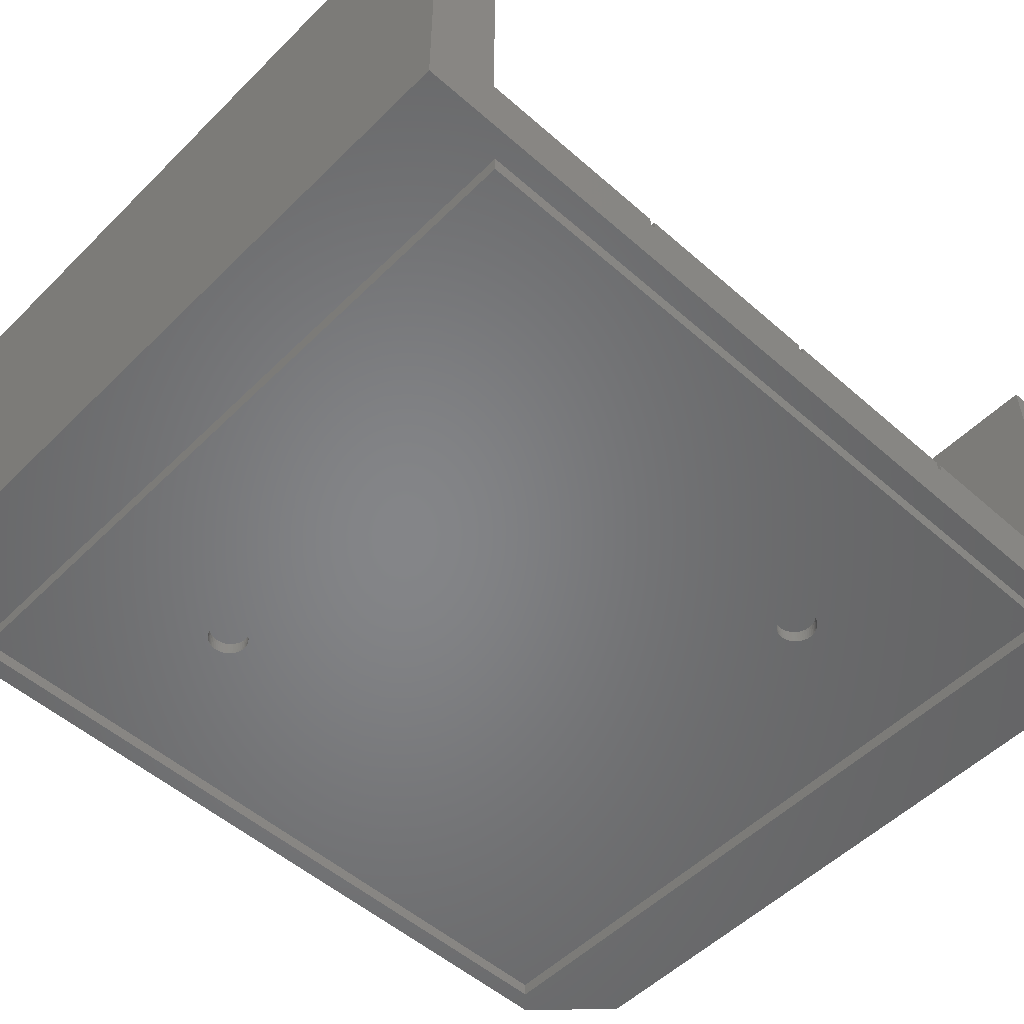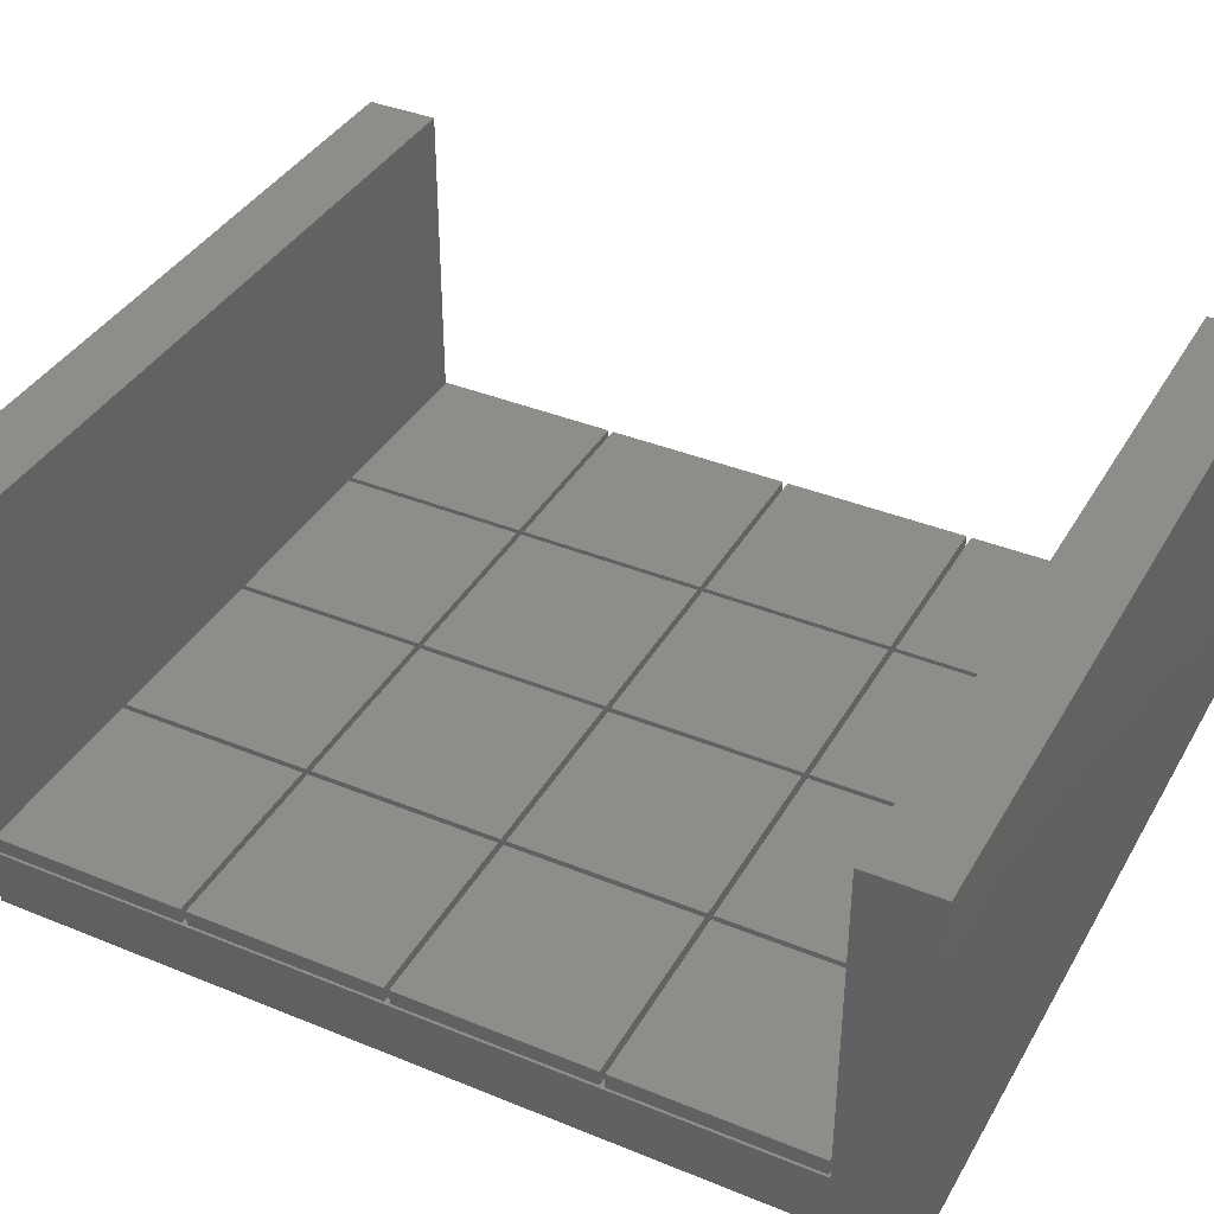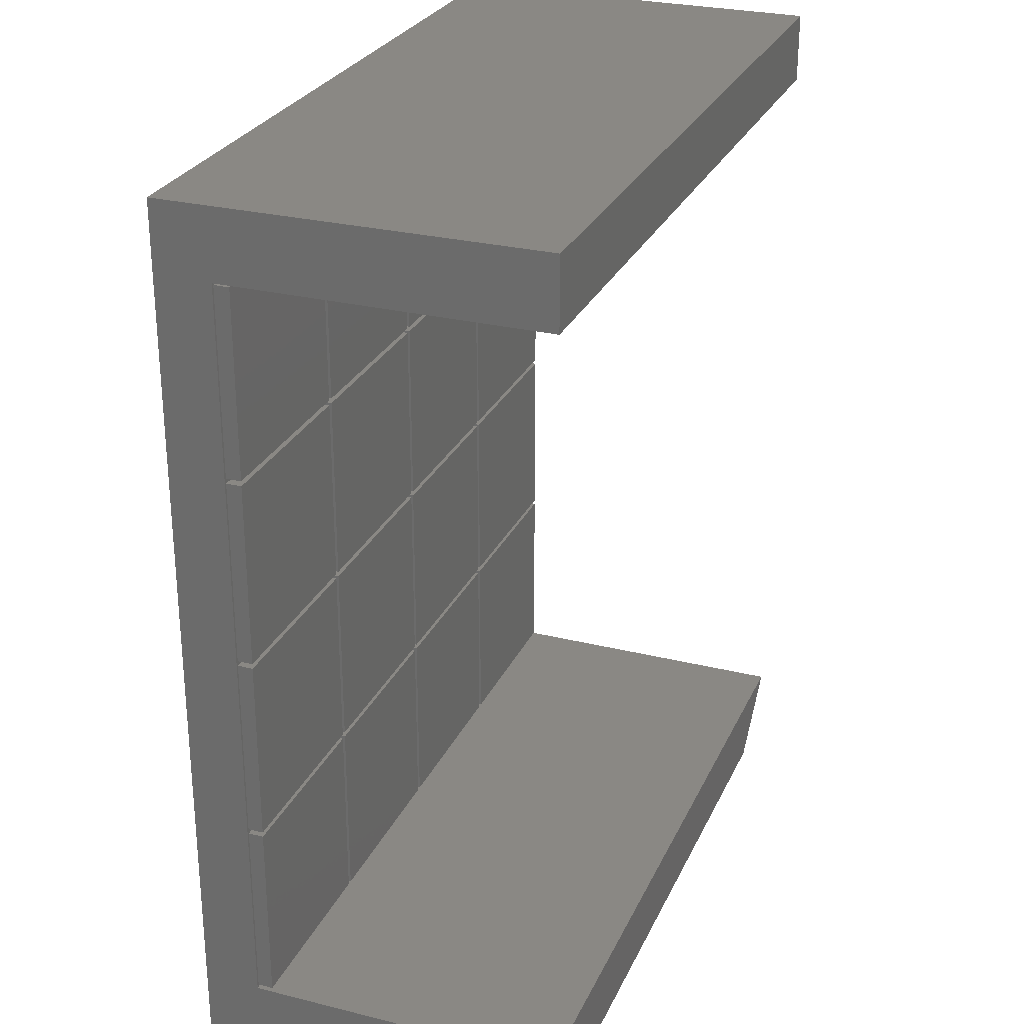
<metadata>
{"format":"stl","ext":"stl","renderer":"f3d","projection":"perspective","resolution":1024,"background":"white","views":[{"elev":-52.5,"azim":-133.4,"up":"+Z"},{"elev":38.6,"azim":117.2,"up":"+Z"},{"elev":27.4,"azim":-69.1,"up":"+Y"}]}
</metadata>
<code>
# stl→obj: 363 verts, 722 faces
v 0 109.2 7.5
v 0 118.4 0
v 0 9.2 7.5
v 0 0 0
v 0 0 49
v 0 109.2 49
v 0 118.4 7.5
v 0 118.4 49
v 0 9.2 49
v 90.8 0 0
v 90.8 0 49
v 97.6 11.6 0
v 2.4 11.6 0
v 97.6 106.8 0
v 100 118.4 0
v 100 9.2 0
v 2.4 106.8 0
v 100 118.4 7.5
v 100 118.4 49
v 100 109.2 49
v 100 109.2 7.5
v 0.325 9.525 7.5
v 100 9.2 7.5
v 49.67 58.88 7.5
v 49.67 34.52 7.5
v 50.33 34.52 7.5
v 24.68 9.525 7.5
v 24.68 108.9 7.5
v 24.68 84.53 7.5
v 25.32 83.88 7.5
v 0.325 33.88 7.5
v 49.67 59.52 7.5
v 25.32 59.52 7.5
v 0.325 34.52 7.5
v 24.68 33.88 7.5
v 25.32 9.525 7.5
v 0.325 83.88 7.5
v 24.68 83.88 7.5
v 0.325 84.53 7.5
v 0.325 58.88 7.5
v 25.32 84.53 7.5
v 50.33 58.88 7.5
v 74.67 58.88 7.5
v 50.33 59.52 7.5
v 0.325 59.52 7.5
v 0.325 108.9 7.5
v 24.68 58.88 7.5
v 75.33 9.525 7.5
v 74.67 34.52 7.5
v 74.67 33.88 7.5
v 25.32 108.9 7.5
v 49.67 83.88 7.5
v 49.67 9.525 7.5
v 50.33 33.88 7.5
v 24.68 34.52 7.5
v 25.32 33.88 7.5
v 25.32 34.52 7.5
v 49.67 33.88 7.5
v 50.33 9.525 7.5
v 99.67 33.88 7.5
v 99.67 9.525 7.5
v 24.68 59.52 7.5
v 25.32 58.88 7.5
v 74.67 59.52 7.5
v 50.33 83.88 7.5
v 49.67 108.9 7.5
v 50.33 84.53 7.5
v 49.67 84.53 7.5
v 50.33 108.9 7.5
v 74.67 9.525 7.5
v 99.67 34.52 7.5
v 75.33 34.52 7.5
v 74.67 84.53 7.5
v 74.67 83.88 7.5
v 75.33 84.53 7.5
v 75.33 108.9 7.5
v 75.33 83.88 7.5
v 75.33 33.88 7.5
v 74.67 108.9 7.5
v 99.67 108.9 7.5
v 99.67 59.52 7.5
v 75.33 59.52 7.5
v 75.33 58.88 7.5
v 99.67 84.53 7.5
v 99.67 58.88 7.5
v 99.67 83.88 7.5
v 100 9.2 49
v 2.4 106.8 2.2
v 2.4 11.6 2.2
v 97.6 106.8 2.2
v 97.6 11.6 2.2
v 0.325 9.525 9.5
v 0.325 33.88 9.5
v 24.68 9.525 9.5
v 24.68 33.88 9.5
v 0.325 34.52 9.5
v 0.325 58.88 9.5
v 24.68 34.52 9.5
v 24.68 58.88 9.5
v 0.325 59.52 9.5
v 0.325 83.88 9.5
v 24.68 59.52 9.5
v 24.68 83.88 9.5
v 0.325 84.53 9.5
v 0.325 108.9 9.5
v 24.68 84.53 9.5
v 24.68 108.9 9.5
v 25.32 9.525 9.5
v 25.32 33.88 9.5
v 49.67 9.525 9.5
v 49.67 33.88 9.5
v 25.32 34.52 9.5
v 25.32 58.88 9.5
v 49.67 34.52 9.5
v 49.67 58.88 9.5
v 25.32 59.52 9.5
v 25.32 83.88 9.5
v 49.67 59.52 9.5
v 49.67 83.88 9.5
v 25.32 84.53 9.5
v 25.32 108.9 9.5
v 49.67 84.53 9.5
v 49.67 108.9 9.5
v 50.33 9.525 9.5
v 50.33 33.88 9.5
v 74.67 9.525 9.5
v 74.67 33.88 9.5
v 50.33 34.52 9.5
v 50.33 58.88 9.5
v 74.67 34.52 9.5
v 74.67 58.88 9.5
v 50.33 59.52 9.5
v 50.33 83.88 9.5
v 74.67 59.52 9.5
v 74.67 83.88 9.5
v 50.33 84.53 9.5
v 50.33 108.9 9.5
v 74.67 84.53 9.5
v 74.67 108.9 9.5
v 75.33 9.525 9.5
v 75.33 33.88 9.5
v 99.67 9.525 9.5
v 99.67 33.88 9.5
v 75.33 34.52 9.5
v 75.33 58.88 9.5
v 99.67 34.52 9.5
v 99.67 58.88 9.5
v 75.33 59.52 9.5
v 75.33 83.88 9.5
v 99.67 59.52 9.5
v 99.67 83.88 9.5
v 75.33 84.53 9.5
v 75.33 108.9 9.5
v 99.67 84.53 9.5
v 99.67 108.9 9.5
v 3.8 13 2.2
v 96.2 13 2.2
v 96.2 105.4 2.2
v 3.8 105.4 2.2
v 3.8 13 0
v 3.8 105.4 0
v 96.2 13 0
v 96.2 105.4 0
v 27.35 35.13 0
v 75.16 86.73 0
v 22.47 34.2 0
v 22.49 33.88 0
v 22.55 33.57 0
v 22.65 33.27 0
v 22.78 32.98 0
v 22.95 32.71 0
v 23.15 32.47 0
v 23.39 32.25 0
v 23.64 32.06 0
v 23.92 31.91 0
v 24.22 31.79 0
v 24.53 31.71 0
v 25.16 31.67 0
v 24.84 31.67 0
v 25.47 31.71 0
v 25.78 31.79 0
v 26.08 31.91 0
v 26.36 32.06 0
v 26.61 32.25 0
v 26.85 32.47 0
v 27.05 32.71 0
v 27.22 32.98 0
v 72.78 82.98 0
v 72.65 83.27 0
v 27.22 35.42 0
v 27.35 33.27 0
v 26.08 36.49 0
v 26.36 36.34 0
v 27.45 33.57 0
v 26.61 36.15 0
v 27.51 33.88 0
v 26.85 35.93 0
v 27.53 34.2 0
v 27.05 35.69 0
v 27.51 34.52 0
v 27.45 34.83 0
v 25.78 36.61 0
v 25.47 36.69 0
v 25.16 36.73 0
v 24.84 36.73 0
v 24.53 36.69 0
v 24.22 36.61 0
v 23.92 36.49 0
v 23.64 36.34 0
v 23.39 36.15 0
v 23.15 35.93 0
v 22.95 35.69 0
v 22.78 35.42 0
v 22.65 35.13 0
v 22.55 34.83 0
v 22.49 34.52 0
v 72.49 83.88 0
v 72.47 84.2 0
v 72.55 83.57 0
v 72.95 82.71 0
v 73.15 82.47 0
v 77.22 82.98 0
v 77.05 82.71 0
v 73.39 82.25 0
v 73.64 82.06 0
v 73.92 81.91 0
v 74.22 81.79 0
v 74.53 81.71 0
v 74.84 81.67 0
v 75.16 81.67 0
v 75.47 81.71 0
v 75.78 81.79 0
v 76.08 81.91 0
v 76.36 82.06 0
v 76.61 82.25 0
v 76.85 82.47 0
v 77.35 83.27 0
v 77.45 83.57 0
v 77.51 83.88 0
v 77.53 84.2 0
v 77.51 84.52 0
v 77.45 84.83 0
v 77.35 85.13 0
v 77.22 85.42 0
v 77.05 85.69 0
v 76.85 85.93 0
v 76.61 86.15 0
v 75.47 86.69 0
v 76.36 86.34 0
v 76.08 86.49 0
v 75.78 86.61 0
v 74.84 86.73 0
v 74.53 86.69 0
v 74.22 86.61 0
v 73.92 86.49 0
v 73.64 86.34 0
v 73.39 86.15 0
v 73.15 85.93 0
v 72.95 85.69 0
v 72.78 85.42 0
v 72.65 85.13 0
v 72.55 84.83 0
v 72.49 84.52 0
v 22.49 34.52 1.788
v 22.47 34.2 1.788
v 22.49 33.88 1.788
v 22.55 34.83 1.788
v 22.65 35.13 1.788
v 22.78 35.42 1.788
v 22.95 35.69 1.788
v 23.15 35.93 1.788
v 23.39 36.15 1.788
v 23.64 36.34 1.788
v 23.92 36.49 1.788
v 24.22 36.61 1.788
v 24.53 36.69 1.788
v 24.84 36.73 1.788
v 25.16 36.73 1.788
v 25.47 36.69 1.788
v 25.78 36.61 1.788
v 26.08 36.49 1.788
v 26.36 36.34 1.788
v 26.61 36.15 1.788
v 26.85 35.93 1.788
v 27.05 35.69 1.788
v 27.22 35.42 1.788
v 27.35 35.13 1.788
v 27.45 34.83 1.788
v 27.51 34.52 1.788
v 27.53 34.2 1.788
v 27.51 33.88 1.788
v 27.45 33.57 1.788
v 27.35 33.27 1.788
v 27.22 32.98 1.788
v 27.05 32.71 1.788
v 26.85 32.47 1.788
v 26.61 32.25 1.788
v 26.36 32.06 1.788
v 26.08 31.91 1.788
v 25.78 31.79 1.788
v 25.47 31.71 1.788
v 25.16 31.67 1.788
v 24.84 31.67 1.788
v 24.53 31.71 1.788
v 24.22 31.79 1.788
v 23.92 31.91 1.788
v 23.64 32.06 1.788
v 23.39 32.25 1.788
v 23.15 32.47 1.788
v 22.95 32.71 1.788
v 22.78 32.98 1.788
v 22.65 33.27 1.788
v 22.55 33.57 1.788
v 72.49 84.52 1.788
v 72.47 84.2 1.788
v 72.49 83.88 1.788
v 72.55 84.83 1.788
v 72.65 85.13 1.788
v 72.78 85.42 1.788
v 72.95 85.69 1.788
v 73.15 85.93 1.788
v 73.39 86.15 1.788
v 73.64 86.34 1.788
v 73.92 86.49 1.788
v 74.22 86.61 1.788
v 74.53 86.69 1.788
v 74.84 86.73 1.788
v 75.16 86.73 1.788
v 75.47 86.69 1.788
v 75.78 86.61 1.788
v 76.08 86.49 1.788
v 76.36 86.34 1.788
v 76.61 86.15 1.788
v 76.85 85.93 1.788
v 77.05 85.69 1.788
v 77.22 85.42 1.788
v 77.35 85.13 1.788
v 77.45 84.83 1.788
v 77.51 84.52 1.788
v 77.53 84.2 1.788
v 77.51 83.88 1.788
v 77.45 83.57 1.788
v 77.35 83.27 1.788
v 77.22 82.98 1.788
v 77.05 82.71 1.788
v 76.85 82.47 1.788
v 76.61 82.25 1.788
v 76.36 82.06 1.788
v 76.08 81.91 1.788
v 75.78 81.79 1.788
v 75.47 81.71 1.788
v 75.16 81.67 1.788
v 74.84 81.67 1.788
v 74.53 81.71 1.788
v 74.22 81.79 1.788
v 73.92 81.91 1.788
v 73.64 82.06 1.788
v 73.39 82.25 1.788
v 73.15 82.47 1.788
v 72.95 82.71 1.788
v 72.78 82.98 1.788
v 72.65 83.27 1.788
v 72.55 83.57 1.788
f 1 2 3
f 4 5 3
f 4 3 2
f 2 1 6
f 7 6 8
f 2 6 7
f 3 5 9
f 5 4 10
f 11 5 10
f 12 10 13
f 14 2 15
f 12 15 16
f 4 2 17
f 4 17 13
f 4 13 10
f 10 12 16
f 17 2 14
f 14 15 12
f 2 7 15
f 15 7 18
f 7 8 18
f 18 8 19
f 8 6 20
f 19 8 20
f 6 1 21
f 20 6 21
f 22 3 23
f 24 25 26
f 27 22 23
f 1 3 22
f 28 29 30
f 1 22 31
f 32 33 24
f 34 31 35
f 36 27 23
f 1 31 34
f 37 38 39
f 1 34 40
f 28 30 41
f 42 43 44
f 1 40 45
f 1 45 37
f 29 39 38
f 39 46 1
f 40 47 45
f 1 37 39
f 48 49 50
f 41 51 28
f 21 1 28
f 30 52 41
f 53 36 23
f 54 26 25
f 55 35 56
f 57 55 58
f 59 53 23
f 33 30 29
f 47 55 57
f 60 61 23
f 62 47 63
f 64 44 43
f 33 62 24
f 33 29 38
f 38 62 33
f 52 42 44
f 26 42 32
f 44 65 52
f 26 32 24
f 49 26 50
f 57 63 47
f 21 28 51
f 21 51 66
f 67 68 52
f 69 66 68
f 70 59 23
f 62 45 47
f 50 70 48
f 25 58 54
f 71 72 60
f 48 70 23
f 43 49 72
f 63 24 62
f 36 56 35
f 73 52 65
f 25 57 58
f 67 69 68
f 59 54 58
f 73 67 52
f 73 65 74
f 75 76 73
f 77 74 64
f 48 78 49
f 61 48 23
f 21 66 69
f 21 69 79
f 76 80 21
f 55 34 35
f 78 60 72
f 81 82 83
f 21 60 23
f 80 84 21
f 72 83 43
f 68 41 52
f 82 43 83
f 81 83 85
f 21 71 60
f 21 85 71
f 84 75 77
f 77 86 84
f 75 74 77
f 82 77 64
f 21 81 85
f 21 86 81
f 79 73 76
f 21 79 76
f 75 73 74
f 21 84 86
f 82 64 43
f 56 58 55
f 54 50 26
f 78 72 49
f 58 53 59
f 52 32 42
f 35 27 36
f 46 28 1
f 3 9 23
f 23 9 87
f 9 5 11
f 87 9 11
f 11 10 16
f 23 11 16
f 23 87 11
f 23 16 15
f 21 23 15
f 18 21 15
f 19 21 18
f 20 21 19
f 17 88 89
f 13 17 89
f 14 90 88
f 17 14 88
f 90 14 91
f 91 14 12
f 91 12 89
f 89 12 13
f 22 92 31
f 31 92 93
f 92 22 27
f 94 92 27
f 94 27 35
f 95 94 35
f 31 93 35
f 35 93 95
f 34 96 40
f 40 96 97
f 96 34 55
f 98 96 55
f 98 55 47
f 99 98 47
f 40 97 47
f 47 97 99
f 45 100 37
f 37 100 101
f 100 45 62
f 102 100 62
f 102 62 38
f 103 102 38
f 37 101 38
f 38 101 103
f 39 104 46
f 46 104 105
f 104 39 29
f 106 104 29
f 106 29 28
f 107 106 28
f 46 105 28
f 28 105 107
f 36 108 56
f 56 108 109
f 108 36 53
f 110 108 53
f 110 53 58
f 111 110 58
f 56 109 58
f 58 109 111
f 57 112 63
f 63 112 113
f 112 57 25
f 114 112 25
f 114 25 24
f 115 114 24
f 63 113 24
f 24 113 115
f 33 116 30
f 30 116 117
f 116 33 32
f 118 116 32
f 118 32 52
f 119 118 52
f 30 117 52
f 52 117 119
f 41 120 51
f 51 120 121
f 120 41 68
f 122 120 68
f 122 68 66
f 123 122 66
f 51 121 66
f 66 121 123
f 59 124 54
f 54 124 125
f 124 59 70
f 126 124 70
f 126 70 50
f 127 126 50
f 54 125 50
f 50 125 127
f 26 128 42
f 42 128 129
f 128 26 49
f 130 128 49
f 130 49 43
f 131 130 43
f 42 129 43
f 43 129 131
f 44 132 65
f 65 132 133
f 132 44 64
f 134 132 64
f 134 64 74
f 135 134 74
f 65 133 74
f 74 133 135
f 67 136 69
f 69 136 137
f 136 67 73
f 138 136 73
f 138 73 79
f 139 138 79
f 69 137 79
f 79 137 139
f 48 140 78
f 78 140 141
f 140 48 61
f 142 140 61
f 142 61 60
f 143 142 60
f 78 141 60
f 60 141 143
f 72 144 83
f 83 144 145
f 144 72 71
f 146 144 71
f 146 71 85
f 147 146 85
f 83 145 85
f 85 145 147
f 82 148 77
f 77 148 149
f 148 82 81
f 150 148 81
f 150 81 86
f 151 150 86
f 77 149 86
f 86 149 151
f 75 152 76
f 76 152 153
f 152 75 84
f 154 152 84
f 154 84 80
f 155 154 80
f 76 153 80
f 80 153 155
f 156 91 89
f 157 91 156
f 88 156 89
f 90 91 157
f 90 157 158
f 90 158 88
f 158 159 88
f 156 88 159
f 93 92 94
f 95 93 94
f 97 96 98
f 99 97 98
f 101 100 102
f 103 101 102
f 105 104 106
f 107 105 106
f 109 108 110
f 111 109 110
f 113 112 114
f 115 113 114
f 117 116 118
f 119 117 118
f 121 120 122
f 123 121 122
f 125 124 126
f 127 125 126
f 129 128 130
f 131 129 130
f 133 132 134
f 135 133 134
f 137 136 138
f 139 137 138
f 141 140 142
f 143 141 142
f 145 144 146
f 147 145 146
f 149 148 150
f 151 149 150
f 153 152 154
f 155 153 154
f 160 156 161
f 161 156 159
f 156 160 162
f 157 156 162
f 161 159 163
f 163 159 158
f 157 162 163
f 158 157 163
f 164 161 162
f 165 161 163
f 160 161 166
f 160 166 167
f 160 167 168
f 160 168 169
f 160 169 170
f 160 170 171
f 160 171 172
f 160 172 173
f 160 173 174
f 160 174 175
f 160 175 176
f 160 176 162
f 176 177 162
f 178 162 179
f 180 162 178
f 181 162 180
f 182 162 181
f 183 162 182
f 184 162 183
f 185 162 184
f 186 162 185
f 187 162 186
f 188 162 189
f 190 161 164
f 187 191 162
f 192 161 193
f 191 194 162
f 193 161 195
f 194 196 162
f 195 161 197
f 196 198 162
f 197 161 199
f 198 200 162
f 199 161 190
f 200 201 162
f 201 164 162
f 202 161 192
f 203 161 202
f 204 161 203
f 205 161 204
f 206 161 205
f 207 161 206
f 208 161 207
f 209 161 208
f 210 161 209
f 211 161 210
f 212 161 211
f 213 161 212
f 214 161 213
f 215 161 214
f 216 161 215
f 166 161 216
f 217 161 218
f 219 161 217
f 189 161 219
f 162 161 189
f 220 162 188
f 221 162 220
f 222 163 223
f 162 221 224
f 162 224 225
f 162 225 226
f 162 226 227
f 162 227 228
f 162 228 229
f 162 229 230
f 162 230 231
f 162 231 232
f 162 232 233
f 162 233 234
f 162 234 235
f 162 235 236
f 162 236 163
f 236 223 163
f 237 163 222
f 238 163 237
f 239 163 238
f 240 163 239
f 241 163 240
f 242 163 241
f 243 163 242
f 244 163 243
f 245 163 244
f 246 163 245
f 247 163 246
f 165 163 248
f 247 249 163
f 249 250 163
f 250 251 163
f 251 248 163
f 252 161 165
f 253 161 252
f 254 161 253
f 255 161 254
f 256 161 255
f 257 161 256
f 258 161 257
f 259 161 258
f 260 161 259
f 261 161 260
f 262 161 261
f 263 161 262
f 218 161 263
f 179 162 177
f 216 264 265
f 166 216 265
f 265 266 167
f 166 265 167
f 215 267 264
f 216 215 264
f 214 268 267
f 215 214 267
f 213 269 268
f 214 213 268
f 212 270 269
f 213 212 269
f 211 271 270
f 212 211 270
f 210 272 271
f 211 210 271
f 209 273 272
f 210 209 272
f 208 274 273
f 209 208 273
f 207 275 274
f 208 207 274
f 206 276 275
f 207 206 275
f 205 277 276
f 206 205 276
f 204 278 277
f 205 204 277
f 203 279 278
f 204 203 278
f 202 280 279
f 203 202 279
f 192 281 280
f 202 192 280
f 193 282 281
f 192 193 281
f 195 283 282
f 193 195 282
f 197 284 283
f 195 197 283
f 285 284 199
f 199 284 197
f 286 285 190
f 190 285 199
f 287 286 164
f 164 286 190
f 288 287 201
f 201 287 164
f 289 288 200
f 200 288 201
f 290 289 198
f 198 289 200
f 290 198 291
f 291 198 196
f 291 196 292
f 292 196 194
f 292 194 293
f 293 194 191
f 293 191 294
f 294 191 187
f 294 187 295
f 295 187 186
f 295 186 296
f 296 186 185
f 296 185 297
f 297 185 184
f 297 184 298
f 298 184 183
f 298 183 299
f 299 183 182
f 299 182 300
f 300 182 181
f 300 181 301
f 301 181 180
f 301 180 302
f 302 180 178
f 302 178 303
f 303 178 179
f 303 179 304
f 304 179 177
f 304 177 305
f 305 177 176
f 305 176 306
f 306 176 175
f 306 175 307
f 307 175 174
f 307 174 308
f 308 174 173
f 308 173 309
f 309 173 172
f 310 309 172
f 171 310 172
f 311 310 171
f 170 311 171
f 312 311 170
f 169 312 170
f 313 312 169
f 168 313 169
f 266 313 168
f 167 266 168
f 263 314 315
f 218 263 315
f 315 316 217
f 218 315 217
f 262 317 314
f 263 262 314
f 261 318 317
f 262 261 317
f 260 319 318
f 261 260 318
f 259 320 319
f 260 259 319
f 258 321 320
f 259 258 320
f 257 322 321
f 258 257 321
f 256 323 322
f 257 256 322
f 255 324 323
f 256 255 323
f 254 325 324
f 255 254 324
f 253 326 325
f 254 253 325
f 252 327 326
f 253 252 326
f 165 328 327
f 252 165 327
f 248 329 328
f 165 248 328
f 251 330 329
f 248 251 329
f 250 331 330
f 251 250 330
f 249 332 331
f 250 249 331
f 247 333 332
f 249 247 332
f 246 334 333
f 247 246 333
f 335 334 245
f 245 334 246
f 336 335 244
f 244 335 245
f 337 336 243
f 243 336 244
f 338 337 242
f 242 337 243
f 339 338 241
f 241 338 242
f 340 339 240
f 240 339 241
f 340 240 341
f 341 240 239
f 341 239 342
f 342 239 238
f 342 238 343
f 343 238 237
f 343 237 344
f 344 237 222
f 344 222 345
f 345 222 223
f 345 223 346
f 346 223 236
f 346 236 347
f 347 236 235
f 347 235 348
f 348 235 234
f 348 234 349
f 349 234 233
f 349 233 350
f 350 233 232
f 350 232 351
f 351 232 231
f 351 231 352
f 352 231 230
f 352 230 353
f 353 230 229
f 353 229 354
f 354 229 228
f 354 228 355
f 355 228 227
f 355 227 356
f 356 227 226
f 356 226 357
f 357 226 225
f 357 225 358
f 358 225 224
f 358 224 359
f 359 224 221
f 360 359 221
f 220 360 221
f 361 360 220
f 188 361 220
f 362 361 188
f 189 362 188
f 363 362 189
f 219 363 189
f 316 363 219
f 217 316 219
f 267 268 264
f 264 268 269
f 264 269 270
f 264 270 271
f 264 271 272
f 264 272 273
f 264 273 274
f 264 274 275
f 264 275 276
f 264 276 277
f 264 277 278
f 264 278 279
f 264 279 280
f 264 280 281
f 264 281 282
f 264 282 283
f 264 283 284
f 264 284 285
f 264 285 286
f 264 286 287
f 264 287 288
f 264 288 289
f 264 289 290
f 264 290 291
f 264 291 292
f 264 292 293
f 264 293 294
f 264 294 295
f 264 295 296
f 264 296 297
f 264 297 298
f 264 298 299
f 264 299 300
f 264 300 301
f 264 301 302
f 264 302 303
f 264 303 304
f 264 304 305
f 264 305 306
f 264 306 307
f 264 307 308
f 264 308 309
f 264 309 310
f 264 310 311
f 264 311 312
f 264 312 313
f 264 313 266
f 264 266 265
f 317 318 314
f 314 318 319
f 314 319 320
f 314 320 321
f 314 321 322
f 314 322 323
f 314 323 324
f 314 324 325
f 314 325 326
f 314 326 327
f 314 327 328
f 314 328 329
f 314 329 330
f 314 330 331
f 314 331 332
f 314 332 333
f 314 333 334
f 314 334 335
f 314 335 336
f 314 336 337
f 314 337 338
f 314 338 339
f 314 339 340
f 314 340 341
f 314 341 342
f 314 342 343
f 314 343 344
f 314 344 345
f 314 345 346
f 314 346 347
f 314 347 348
f 314 348 349
f 314 349 350
f 314 350 351
f 314 351 352
f 314 352 353
f 314 353 354
f 314 354 355
f 314 355 356
f 314 356 357
f 314 357 358
f 314 358 359
f 314 359 360
f 314 360 361
f 314 361 362
f 314 362 363
f 314 363 316
f 314 316 315

</code>
